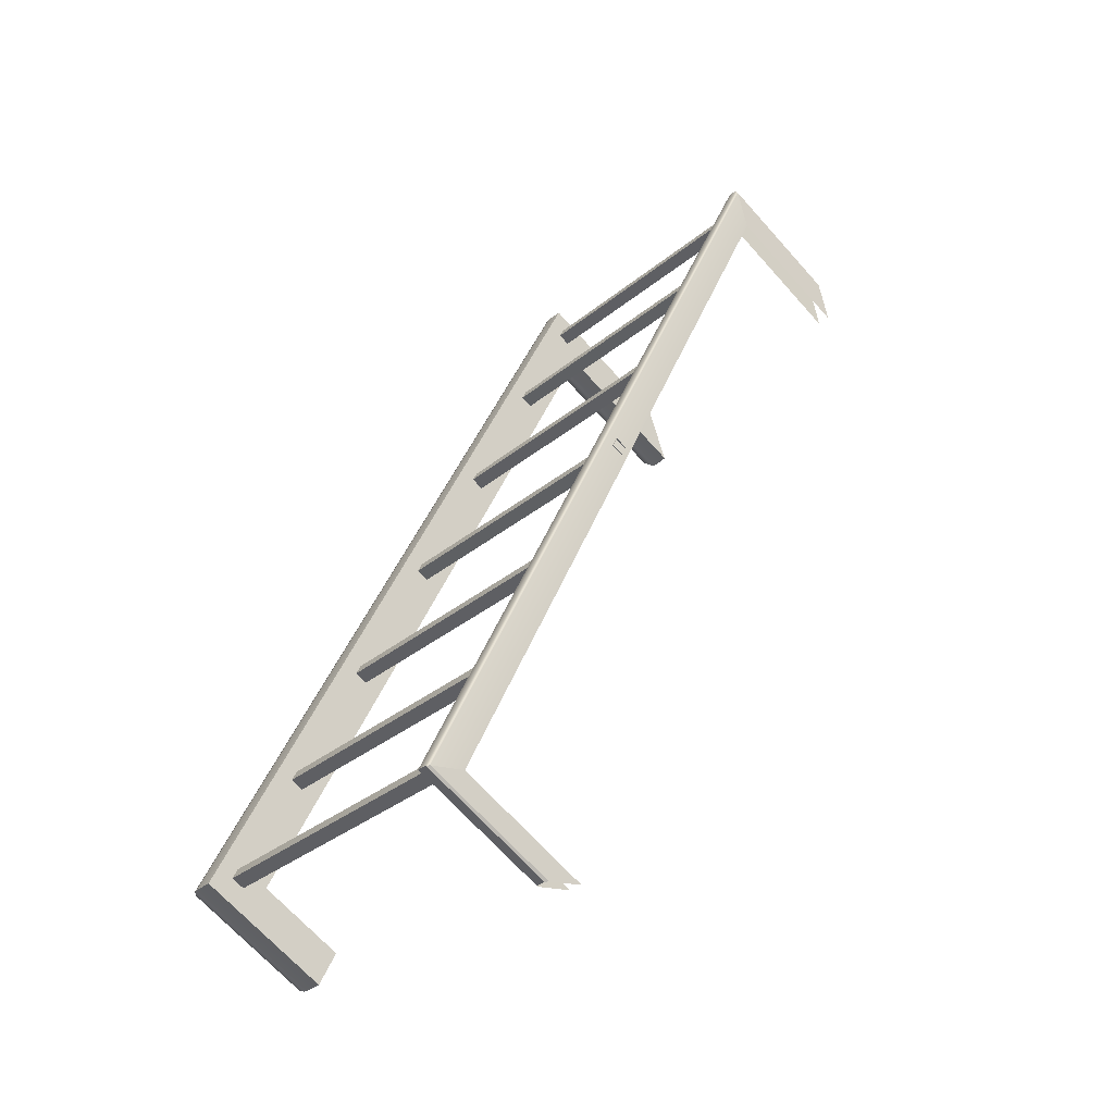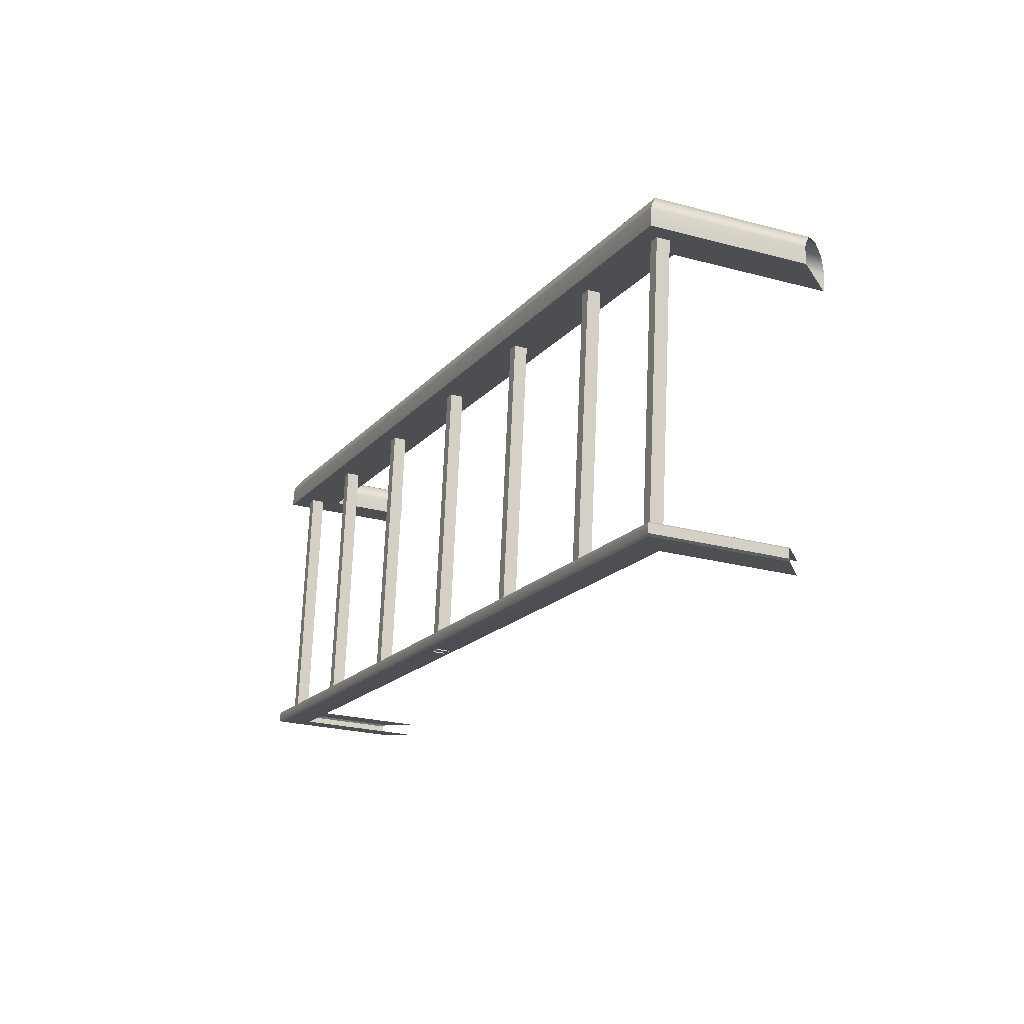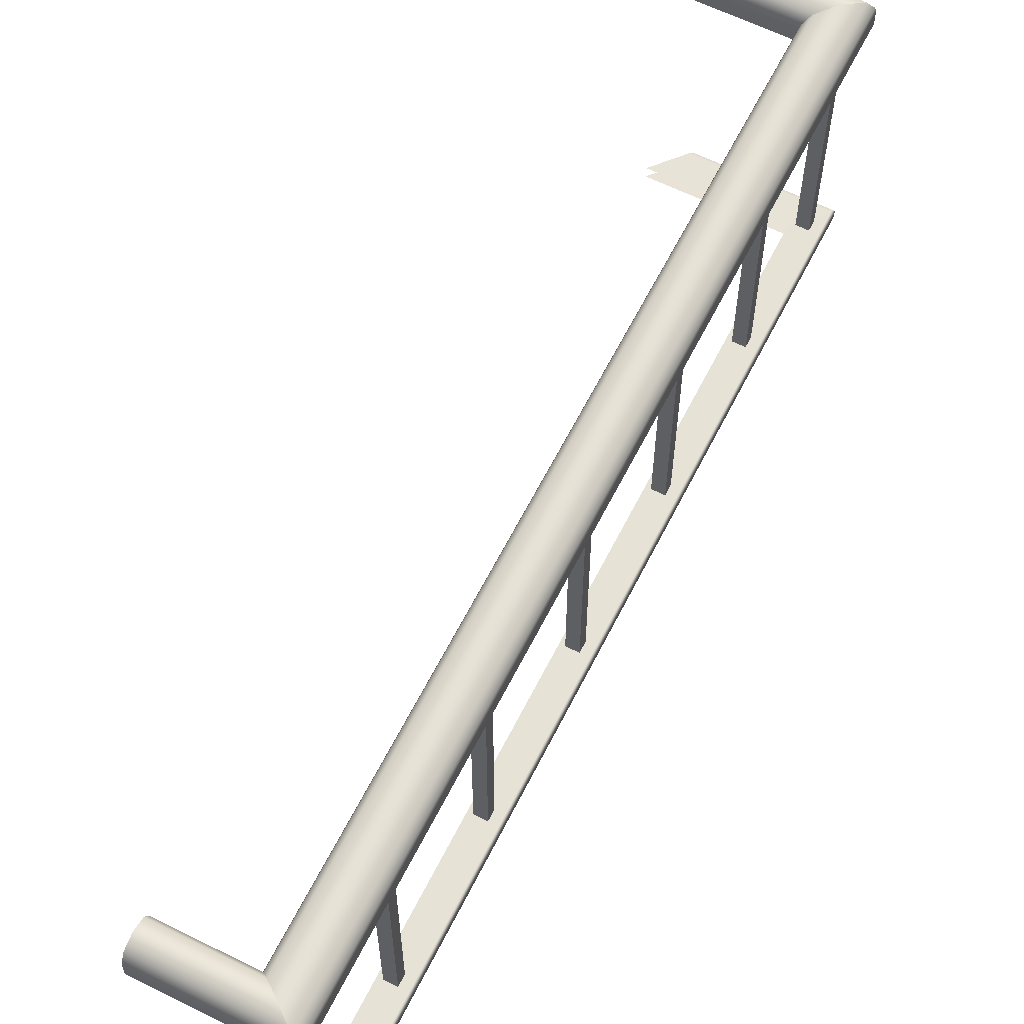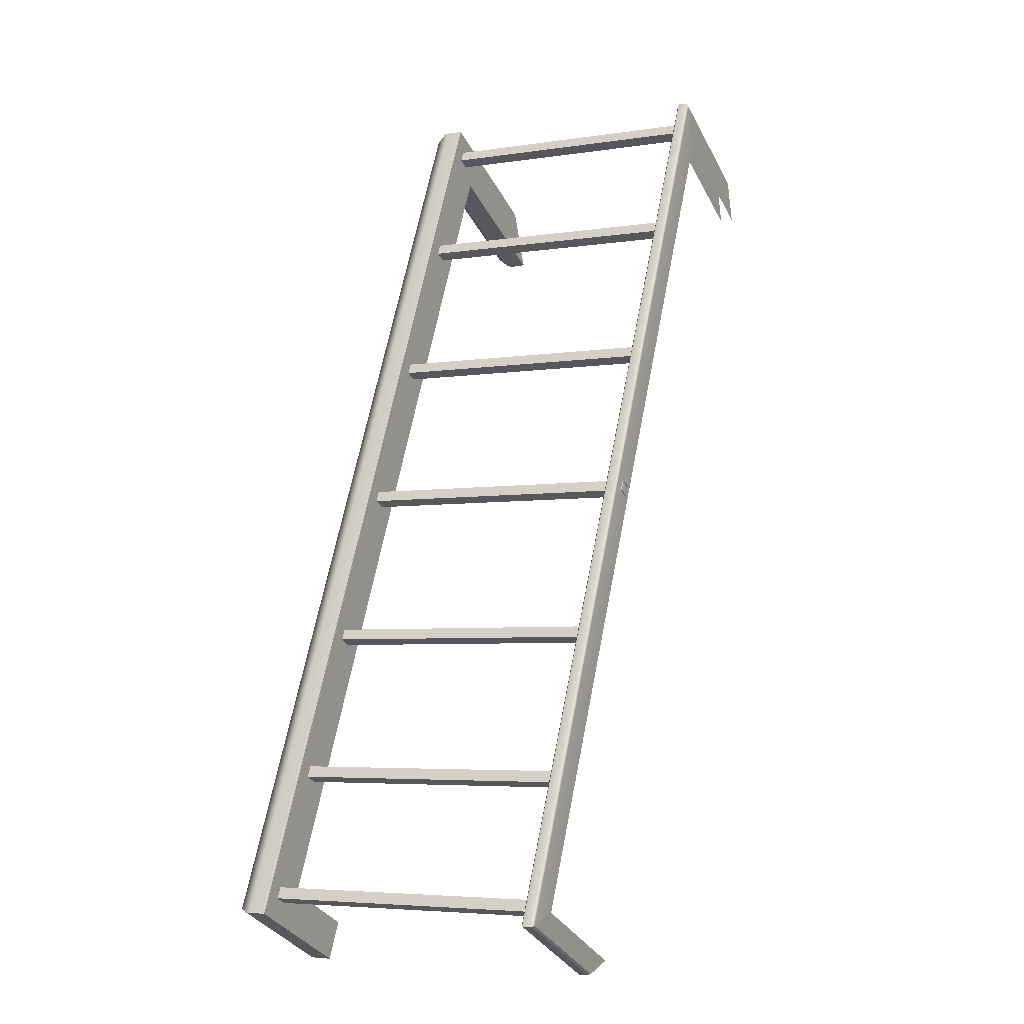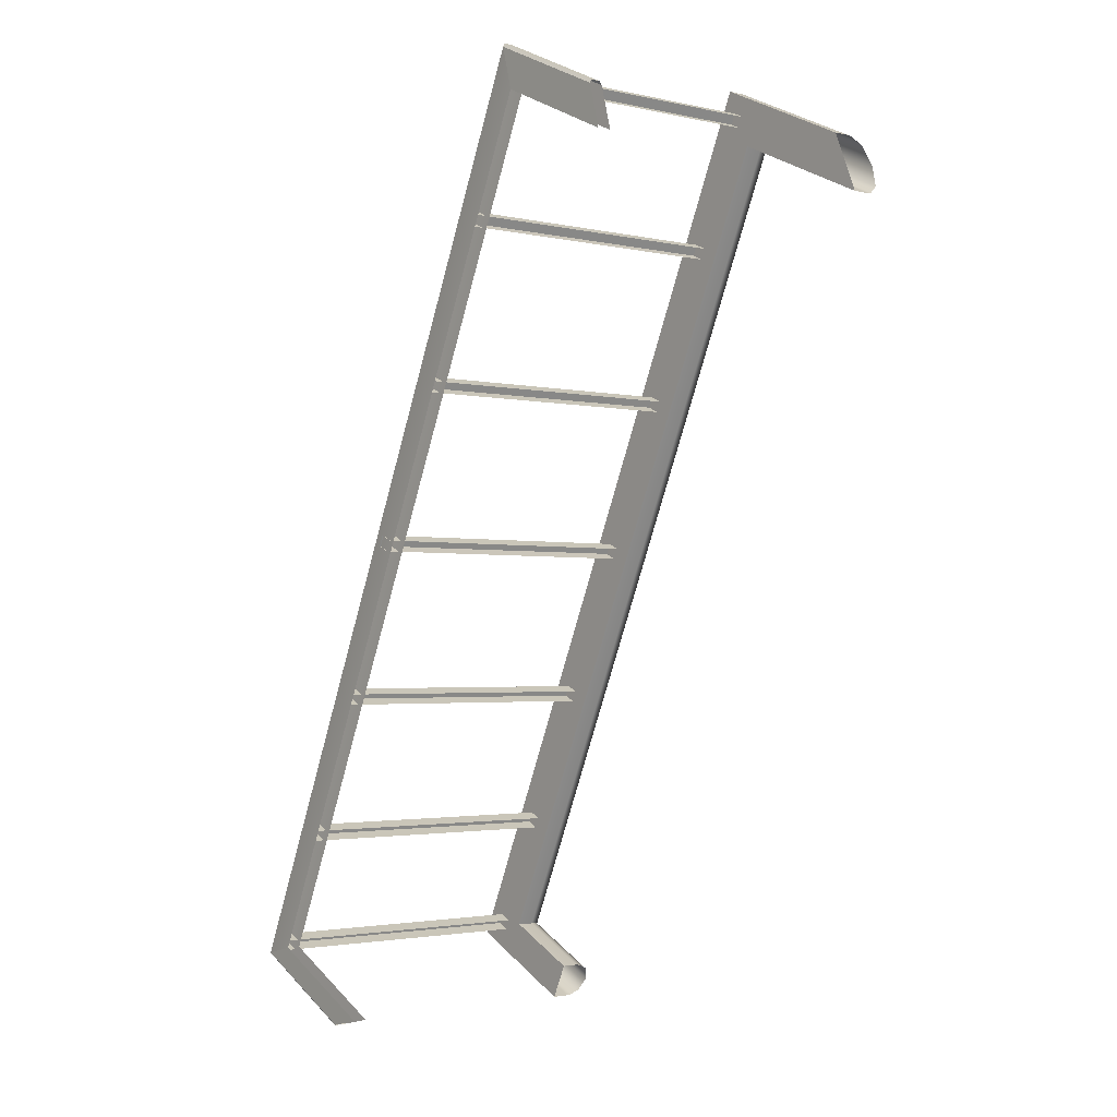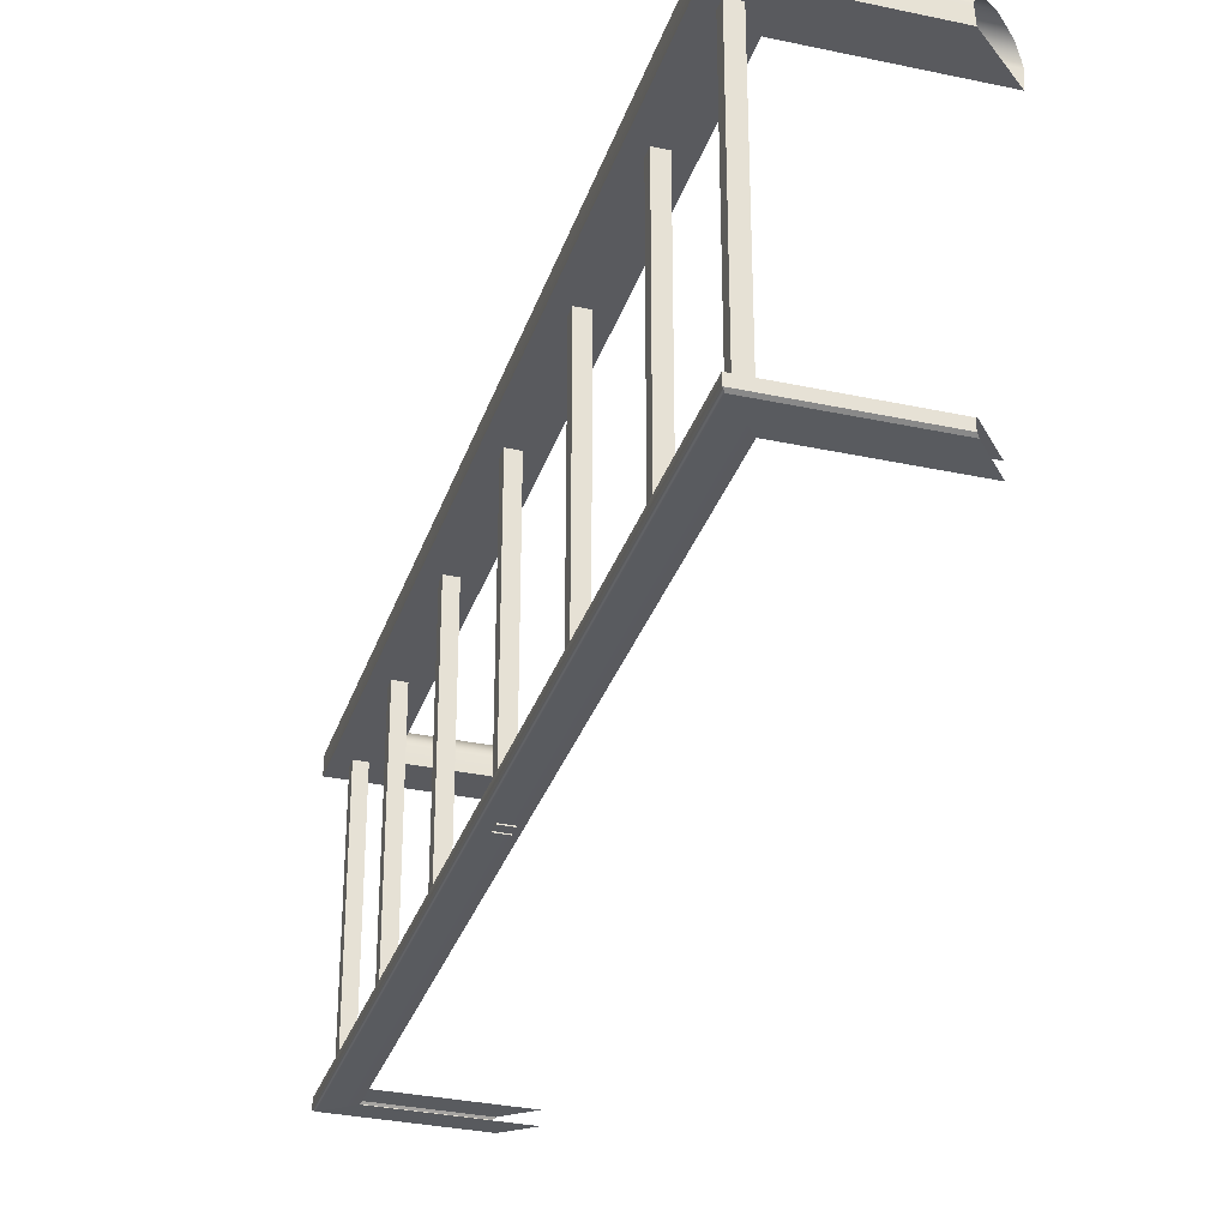
<metadata>
{"format":"obj","ext":"obj","renderer":"f3d","projection":"perspective","resolution":1024,"background":"white","views":[{"elev":-34.2,"azim":-42.5,"up":"+Z"},{"elev":72.6,"azim":2.5,"up":"+Z"},{"elev":62.4,"azim":-128.2,"up":"+Y"},{"elev":-4.9,"azim":-63.9,"up":"+Z"},{"elev":-2.4,"azim":51.9,"up":"+Z"},{"elev":-31.8,"azim":8.1,"up":"+Y"}]}
</metadata>
<code>
o Bistro_Research_Exterior_Paris_Building_01_paris_buildi_ac82274
v -1.986 12.89 -1.823
v -1.339 12.89 -0.4356
v -2.046 12.89 -1.837
v -1.359 12.89 -0.3648
v -1.959 13.38 -1.816
v -1.326 13.38 -0.4584
v -2.06 13.38 -1.841
v -1.368 13.38 -0.3572
v -2.009 13.44 -1.828
v -1.347 13.44 -0.4079
v -1.973 13.43 -1.82
v -1.332 13.43 -0.4434
v -2.045 13.43 -1.837
v -1.362 13.43 -0.3725
v -1.823 13.38 -1.879
v -1.851 13.38 -1.938
v -2.051 12.9 -1.839
v -2.051 12.91 -1.839
v -1.838 12.9 -1.938
v -1.838 12.91 -1.938
v -1.773 12.89 -1.923
v -1.833 12.89 -1.937
v -2.046 12.92 -1.837
v -1.986 12.92 -1.823
v -1.833 12.92 -1.937
v -1.773 12.92 -1.923
v -1.339 12.92 -0.4356
v -1.359 12.92 -0.3648
v -1.119 13.38 -0.4735
v -1.077 13.38 -0.5744
v -1.124 12.92 -0.5361
v -1.144 12.92 -0.4654
v -1.361 12.91 -0.3585
v -1.145 12.91 -0.4592
v -1.361 12.9 -0.3585
v -1.145 12.9 -0.4592
v -1.144 12.89 -0.4654
v -1.124 12.89 -0.5361
v -1.919 12.89 -1.605
v -1.919 13.38 -1.605
v -1.928 12.89 -1.622
v -1.928 13.38 -1.622
v -1.899 12.89 -1.614
v -1.899 13.38 -1.614
v -1.907 13.38 -1.632
v -1.907 12.89 -1.632
v -1.69 12.89 -1.112
v -1.69 13.4 -1.112
v -1.698 12.89 -1.13
v -1.698 13.4 -1.13
v -1.669 12.89 -1.122
v -1.67 13.4 -1.122
v -1.678 13.4 -1.139
v -1.678 12.89 -1.139
v -1.454 12.89 -0.6064
v -1.454 13.38 -0.6064
v -1.462 12.89 -0.6239
v -1.462 13.38 -0.6239
v -1.434 12.89 -0.6159
v -1.434 13.38 -0.6159
v -1.442 13.38 -0.6334
v -1.442 12.89 -0.6334
v -1.809 12.89 -1.368
v -1.809 13.38 -1.368
v -1.817 12.89 -1.385
v -1.817 13.38 -1.385
v -1.789 12.89 -1.377
v -1.789 13.38 -1.377
v -1.797 13.38 -1.395
v -1.797 12.89 -1.395
v -1.572 12.89 -0.8588
v -1.572 13.38 -0.8588
v -1.58 12.89 -0.8762
v -1.58 13.38 -0.8762
v -1.551 12.89 -0.8683
v -1.551 13.38 -0.8683
v -1.559 13.38 -0.8857
v -1.559 12.89 -0.8857
v -2.011 12.89 -1.802
v -2.011 13.38 -1.802
v -2.019 12.89 -1.819
v -2.019 13.38 -1.819
v -1.991 12.89 -1.811
v -1.991 13.38 -1.811
v -1.999 13.38 -1.829
v -1.999 12.89 -1.829
v -1.356 12.89 -0.3973
v -1.356 13.38 -0.3973
v -1.365 12.89 -0.4148
v -1.365 13.38 -0.4147
v -1.336 12.89 -0.4068
v -1.336 13.38 -0.4068
v -1.344 13.38 -0.4243
v -1.344 12.89 -0.4243
v -2.06 13.41 -1.841
v -1.368 13.41 -0.3572
v -2.058 13.42 -1.84
v -1.367 13.42 -0.3593
v -1.823 13.41 -1.879
v -1.957 13.41 -1.816
v -1.824 13.42 -1.88
v -1.96 13.42 -1.816
v -1.827 13.43 -1.888
v -1.847 13.43 -1.929
v -1.851 13.42 -1.937
v -1.851 13.41 -1.938
v -1.837 13.44 -1.908
v -1.083 13.43 -0.5594
v -1.077 13.42 -0.5727
v -1.326 13.42 -0.4567
v -1.076 13.41 -0.5751
v -1.324 13.41 -0.4591
v -1.12 13.41 -0.4728
v -1.119 13.42 -0.4753
v -1.113 13.43 -0.4884
v -1.098 13.44 -0.5239
f 1 2 3
f 2 4 3
f 5 6 7
f 6 8 7
f 9 10 11
f 10 12 11
f 13 14 9
f 14 10 9
f 5 7 15
f 7 16 15
f 17 18 19
f 18 20 19
f 1 3 21
f 3 22 21
f 23 24 25
f 24 26 25
f 3 17 22
f 17 19 22
f 18 23 20
f 23 25 20
f 27 24 28
f 24 23 28
f 8 6 29
f 6 30 29
f 27 28 31
f 28 32 31
f 28 33 32
f 33 34 32
f 33 35 34
f 35 36 34
f 4 2 37
f 2 38 37
f 35 4 36
f 4 37 36
f 39 40 41
f 40 42 41
f 43 44 39
f 44 40 39
f 44 45 40
f 45 42 40
f 45 46 42
f 46 41 42
f 47 48 49
f 48 50 49
f 51 52 47
f 52 48 47
f 52 53 48
f 53 50 48
f 53 54 50
f 54 49 50
f 55 56 57
f 56 58 57
f 59 60 55
f 60 56 55
f 60 61 56
f 61 58 56
f 61 62 58
f 62 57 58
f 63 64 65
f 64 66 65
f 67 68 63
f 68 64 63
f 68 69 64
f 69 66 64
f 69 70 66
f 70 65 66
f 71 72 73
f 72 74 73
f 75 76 71
f 76 72 71
f 76 77 72
f 77 74 72
f 77 78 74
f 78 73 74
f 79 80 81
f 80 82 81
f 83 84 79
f 84 80 79
f 84 85 80
f 85 82 80
f 85 86 82
f 86 81 82
f 87 88 89
f 88 90 89
f 91 92 87
f 92 88 87
f 92 93 88
f 93 90 88
f 93 94 90
f 94 89 90
f 3 4 17
f 4 35 17
f 17 35 18
f 35 33 18
f 23 18 33
f 28 23 33
f 7 8 95
f 8 96 95
f 97 95 96
f 98 97 96
f 97 98 13
f 98 14 13
f 5 15 99
f 100 5 99
f 100 99 101
f 102 100 101
f 102 101 103
f 11 102 103
f 13 104 105
f 97 13 105
f 97 105 106
f 95 97 106
f 95 106 16
f 7 95 16
f 11 103 107
f 9 11 107
f 9 107 104
f 13 9 104
f 12 108 109
f 110 12 109
f 110 109 111
f 112 110 111
f 112 111 30
f 6 112 30
f 8 29 113
f 96 8 113
f 96 113 114
f 98 96 114
f 98 114 115
f 14 98 115
f 14 115 116
f 10 14 116
f 10 116 108
f 12 10 108
f 112 6 5
f 100 112 5
f 110 112 100
f 102 110 100
f 110 102 12
f 102 11 12

</code>
